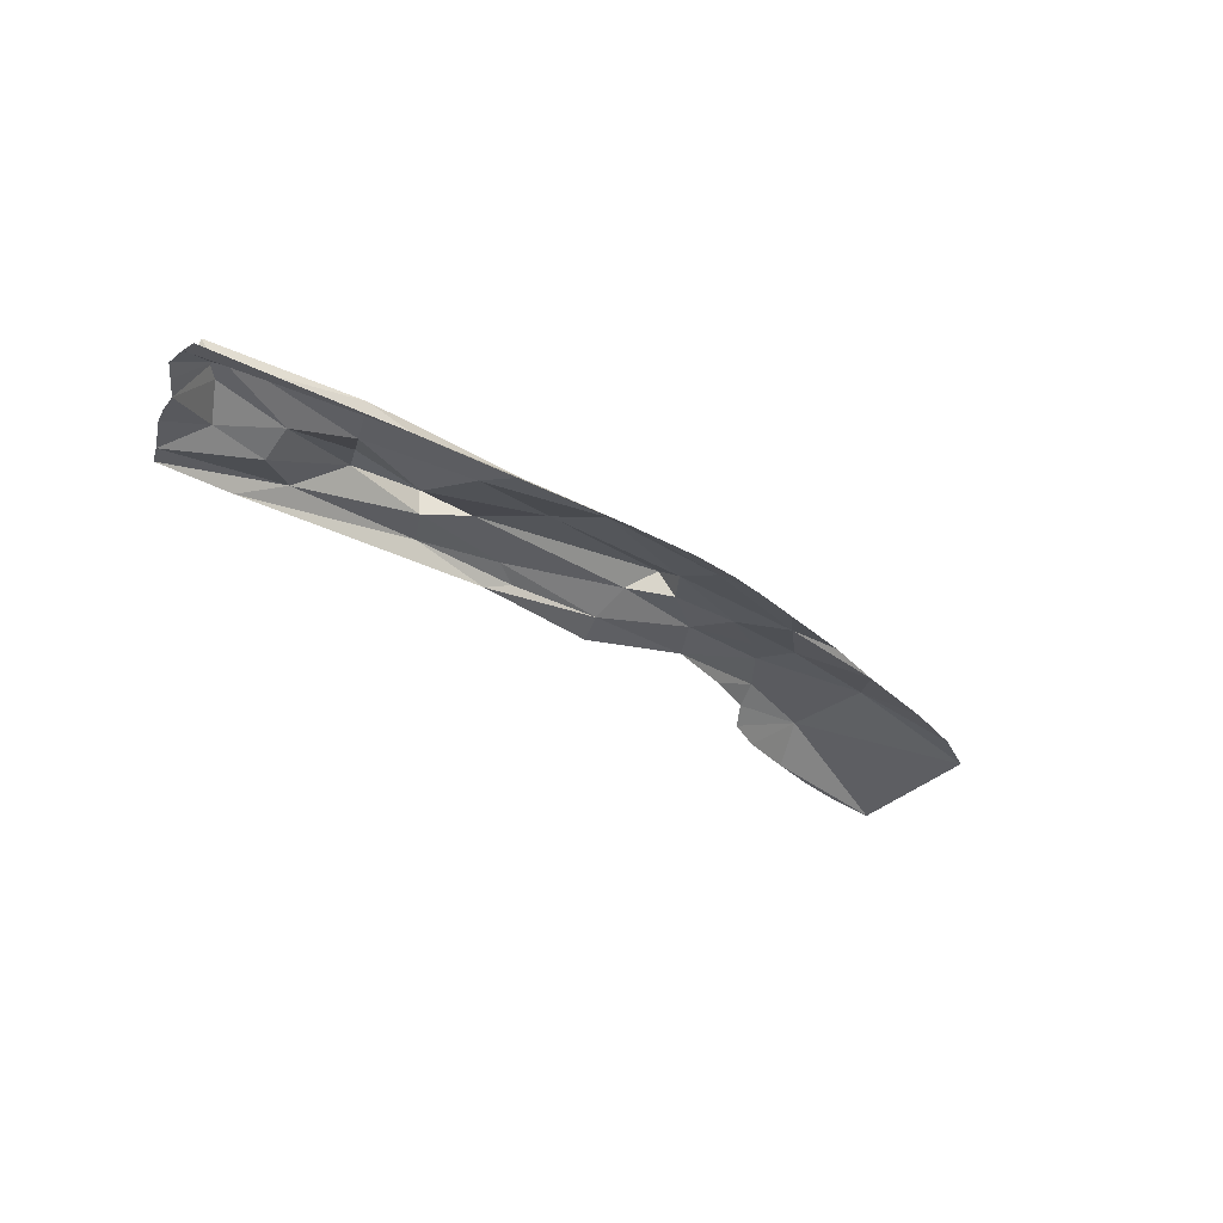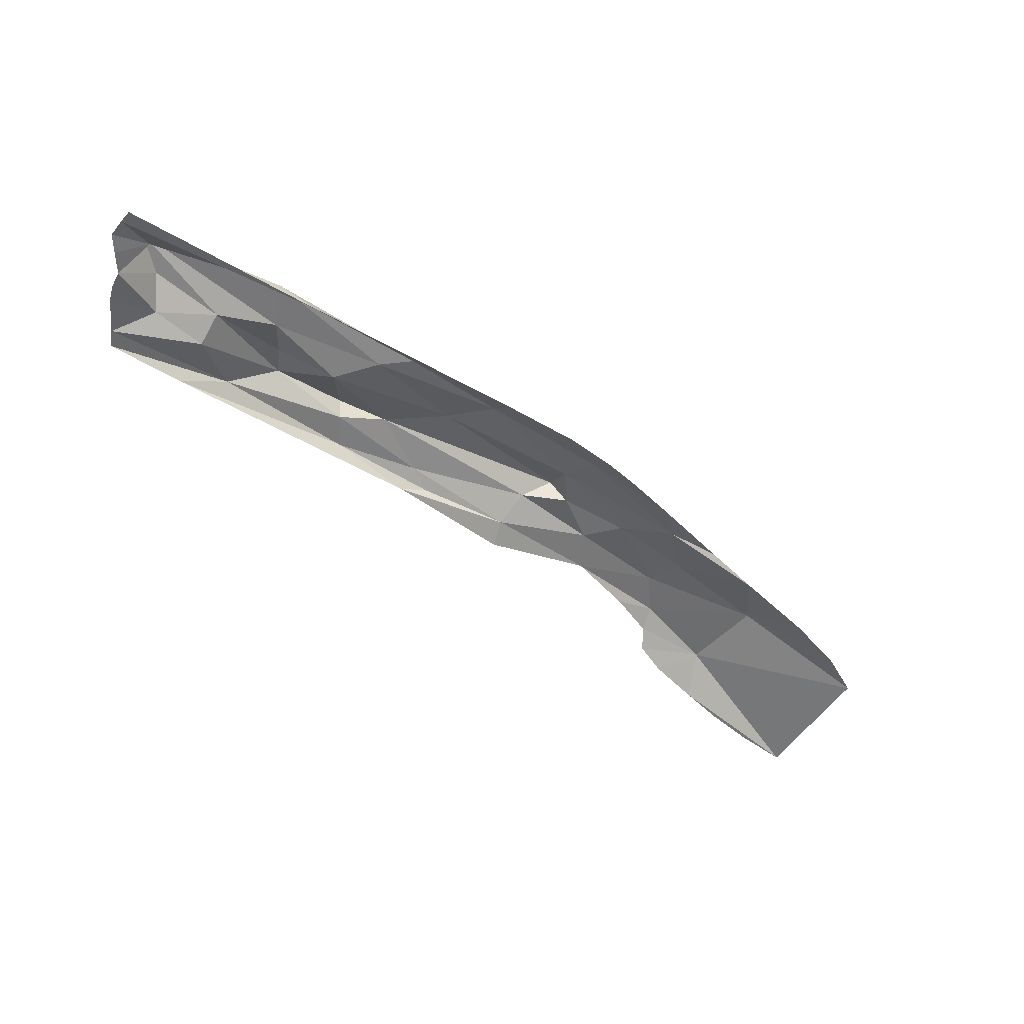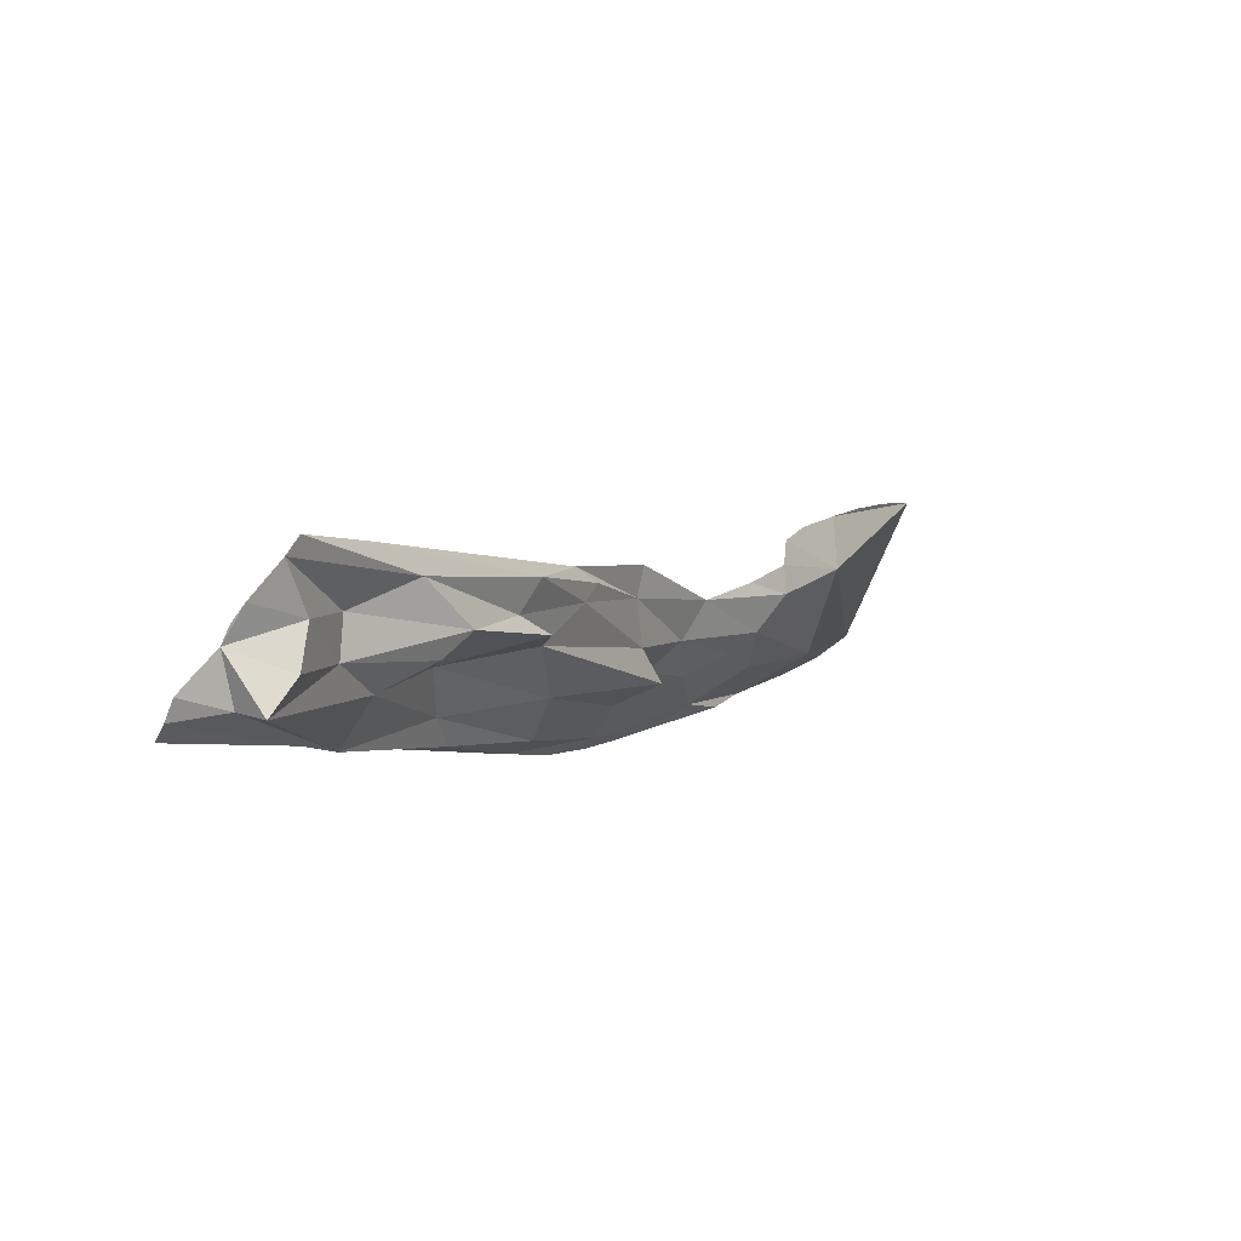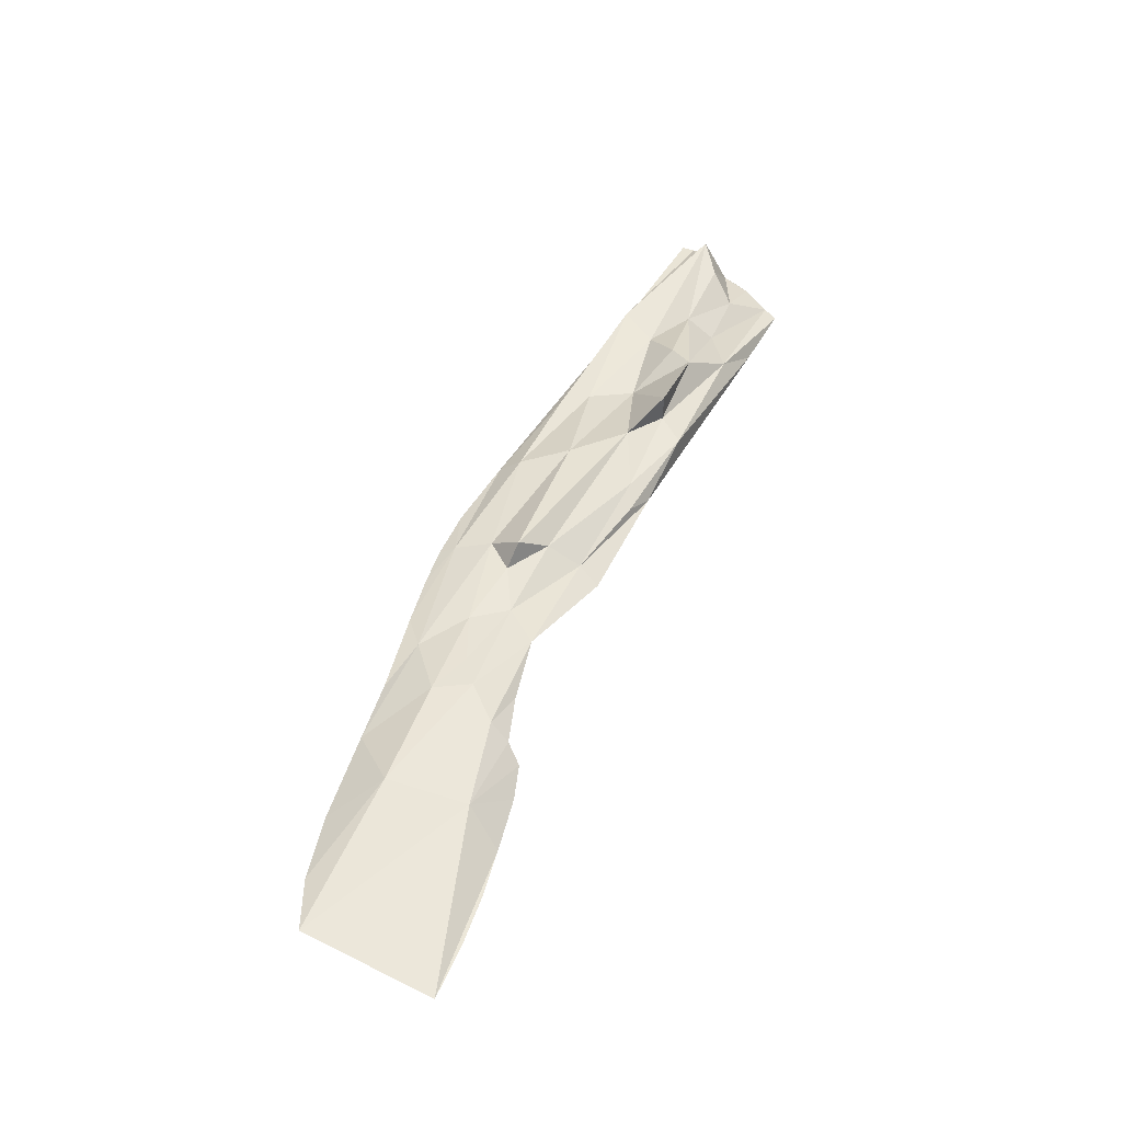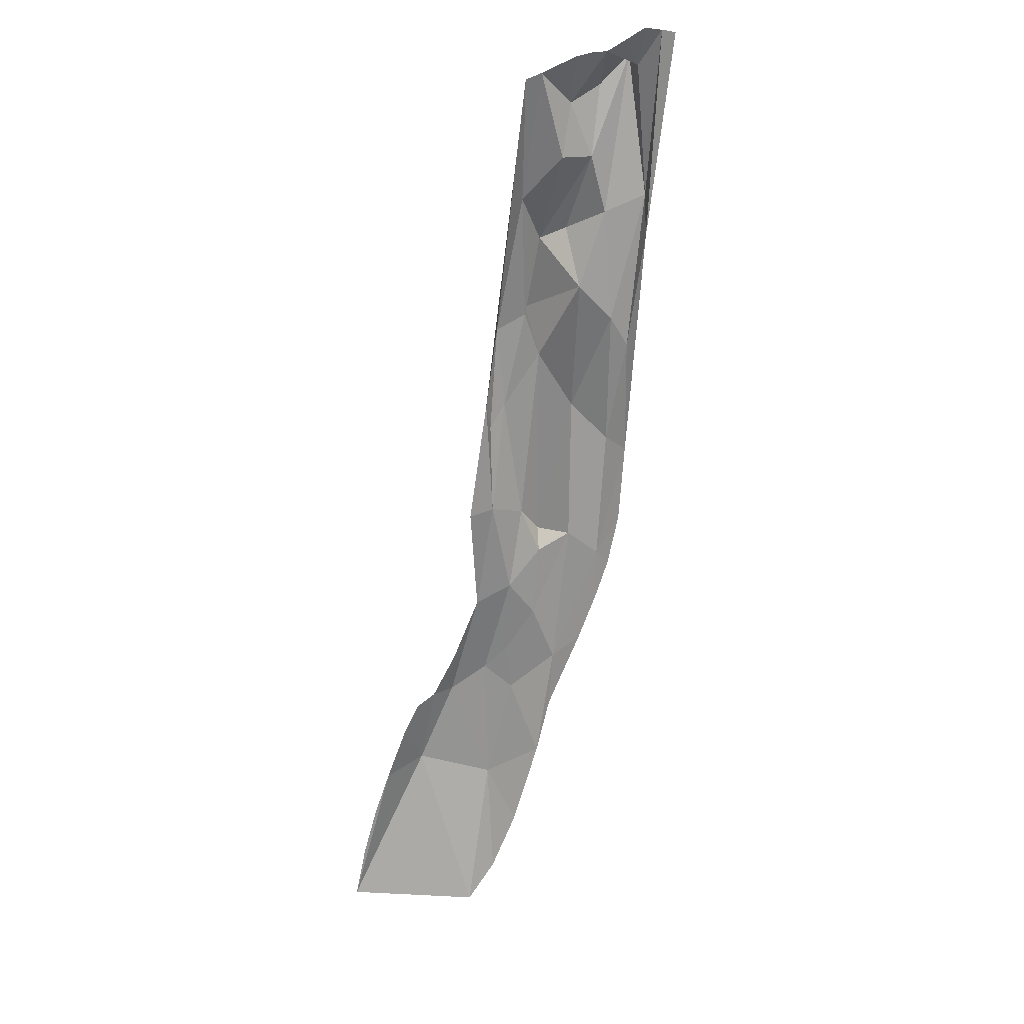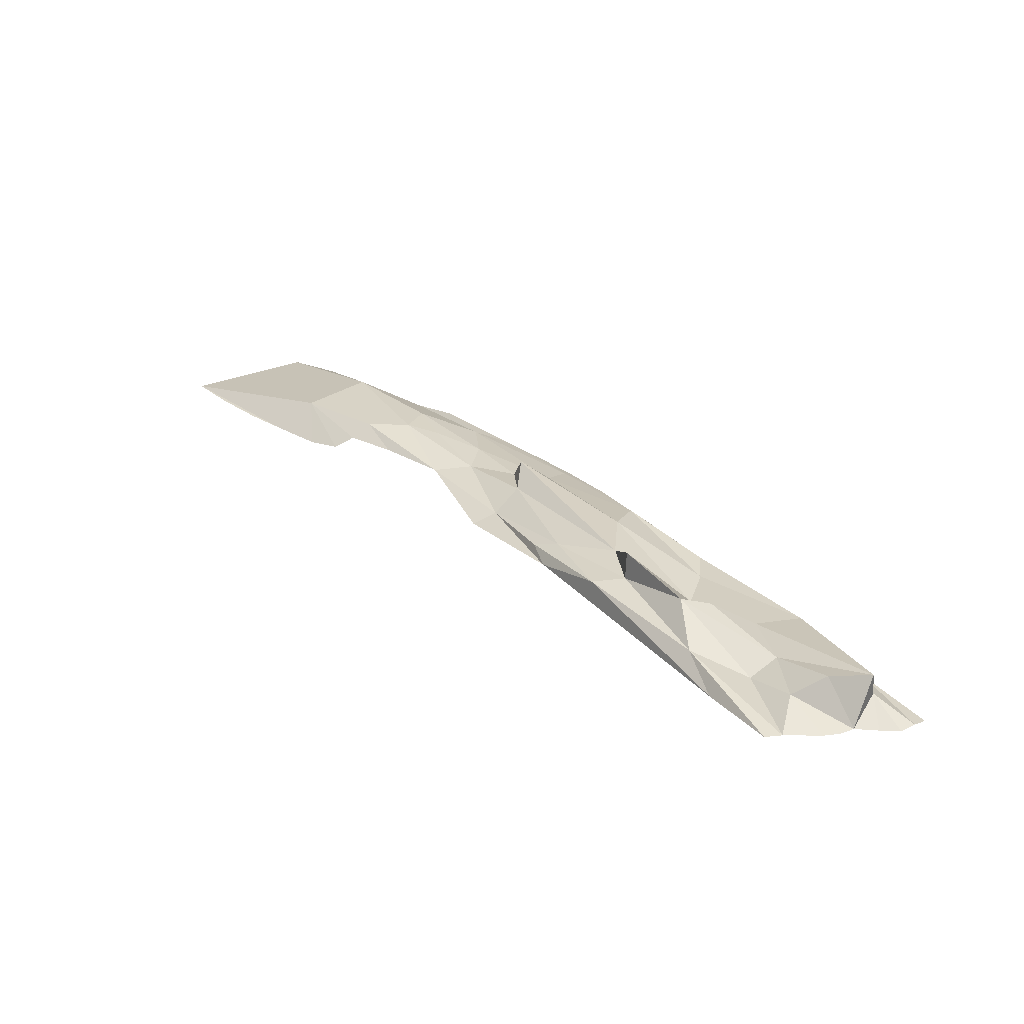
<metadata>
{"format":"obj","ext":"obj","renderer":"f3d","projection":"perspective","resolution":1024,"background":"white","views":[{"elev":-33.4,"azim":85.5,"up":"+Y"},{"elev":-52.0,"azim":92.4,"up":"+Y"},{"elev":57.0,"azim":124.8,"up":"+Z"},{"elev":49.6,"azim":-114.6,"up":"+Y"},{"elev":-71.2,"azim":32.8,"up":"+Y"},{"elev":22.6,"azim":5.2,"up":"+Y"}]}
</metadata>
<code>
g default
v -11.68 21.41 -78.67
v -8.79 21.09 -75.66
v -5.823 20.81 -72.97
v -3.053 20.62 -70.74
v 0.3041 20.37 -68.14
v 2.551 20.54 -66.76
v 4.029 21.37 -66.87
v 7.334 21.13 -64.9
v 11.61 20.72 -61.79
v 15.5 19.02 -54.9
v 21.52 18.84 -47.94
v 34.06 16.29 -32.75
v -0.3068 22.69 -71.48
v 17.18 19.75 -55.51
v 25.39 19.63 -43.47
v 32.59 18.17 -35.85
v 37.68 15.74 -28.36
v 5.331 22.39 -67.54
v 20.69 19.67 -49.79
v 22.55 20.14 -48.91
v 27.81 19.91 -43.67
v 38.9 15.79 -28.6
v 8.668 22.48 -67.4
v 14.55 21.03 -62.07
v 27.89 21.99 -43.56
v 31.9 20.44 -39.37
v 36.84 16.84 -34.67
v 39.45 17.24 -31.69
v 41.6 15.72 -28.94
v -4.058 21.94 -84.57
v 18.74 21.16 -57.29
v 26.93 20.61 -47.04
v 38.63 17.88 -35.9
v 11.13 22.07 -66.84
v 32.62 18.22 -43.77
v 34.04 20 -39.7
v 41.9 18.64 -31.88
v 43.64 15.82 -29.85
v 42.74 15.7 -29.33
v 3.459 23.25 -75.79
v 9.495 22.57 -70.07
v 14.86 21.4 -65.11
v 18.18 21 -60.76
v 18.84 22.56 -59.56
v 26.87 20.89 -51.88
v 33.3 18.69 -47.21
v 37.24 18.43 -40
v 44.83 19.18 -31.26
v 20.98 20.76 -60.75
v 27.77 20.35 -55.49
v 40.42 18.72 -40.6
v 44.98 17.39 -32.06
v 45.34 15.76 -29.88
v 14.15 21.37 -69.2
v 33.19 19.14 -49.72
v 46.79 15.77 -29.9
v 8.494 21.3 -75.6
v 22.09 20.25 -63.16
v 28.66 19.21 -56.76
v 47.73 15.89 -30.7
v -0.5604 21.75 -82.87
v 3.432 21.47 -80.01
v 11.55 21.68 -72.71
v 16.93 20.68 -68.73
v 20.14 20.19 -66.22
v 22.45 19.84 -64.24
v 25.21 19.49 -61.39
v 38.87 17.83 -43.12
v 48.46 15.86 -31.36
g m_snowpile_small
f 1 2 4
f 2 3 4
f 5 6 13
f 13 6 7
f 9 10 14
f 10 11 14
f 11 12 15
f 15 12 16
f 16 12 17
f 4 5 13
f 13 7 18
f 7 8 18
f 18 8 9
f 14 11 19
f 11 15 19
f 19 15 20
f 20 15 21
f 21 15 16
f 16 17 22
f 1 4 13
f 18 9 23
f 23 9 24
f 9 14 24
f 14 19 20
f 25 21 26
f 21 16 26
f 26 16 27
f 16 22 27
f 27 22 28
f 28 22 29
f 30 1 13
f 14 20 31
f 31 20 32
f 20 21 32
f 32 21 25
f 26 27 33
f 27 28 33
f 23 24 34
f 24 14 31
f 32 25 35
f 25 26 35
f 35 26 36
f 26 33 36
f 33 28 37
f 37 28 38
f 28 29 38
f 38 29 39
f 30 13 40
f 13 18 40
f 18 23 40
f 23 34 41
f 41 34 42
f 34 24 42
f 42 24 43
f 24 31 43
f 43 31 44
f 31 32 44
f 44 32 45
f 32 35 45
f 45 35 46
f 46 35 47
f 35 36 47
f 36 33 47
f 47 33 48
f 33 37 48
f 37 38 48
f 40 23 41
f 42 43 49
f 43 44 49
f 49 44 45
f 45 46 50
f 46 47 51
f 47 48 51
f 48 38 52
f 52 38 53
f 41 42 54
f 42 49 54
f 49 45 50
f 50 46 55
f 55 46 51
f 51 48 52
f 52 53 56
f 40 41 57
f 57 41 54
f 54 49 58
f 49 50 58
f 58 50 59
f 50 55 59
f 51 52 60
f 52 56 60
f 30 40 61
f 61 40 62
f 40 57 62
f 57 54 63
f 63 54 64
f 54 58 64
f 64 58 65
f 65 58 66
f 66 58 67
f 58 59 67
f 59 55 68
f 55 51 68
f 51 60 68
f 68 60 69

</code>
